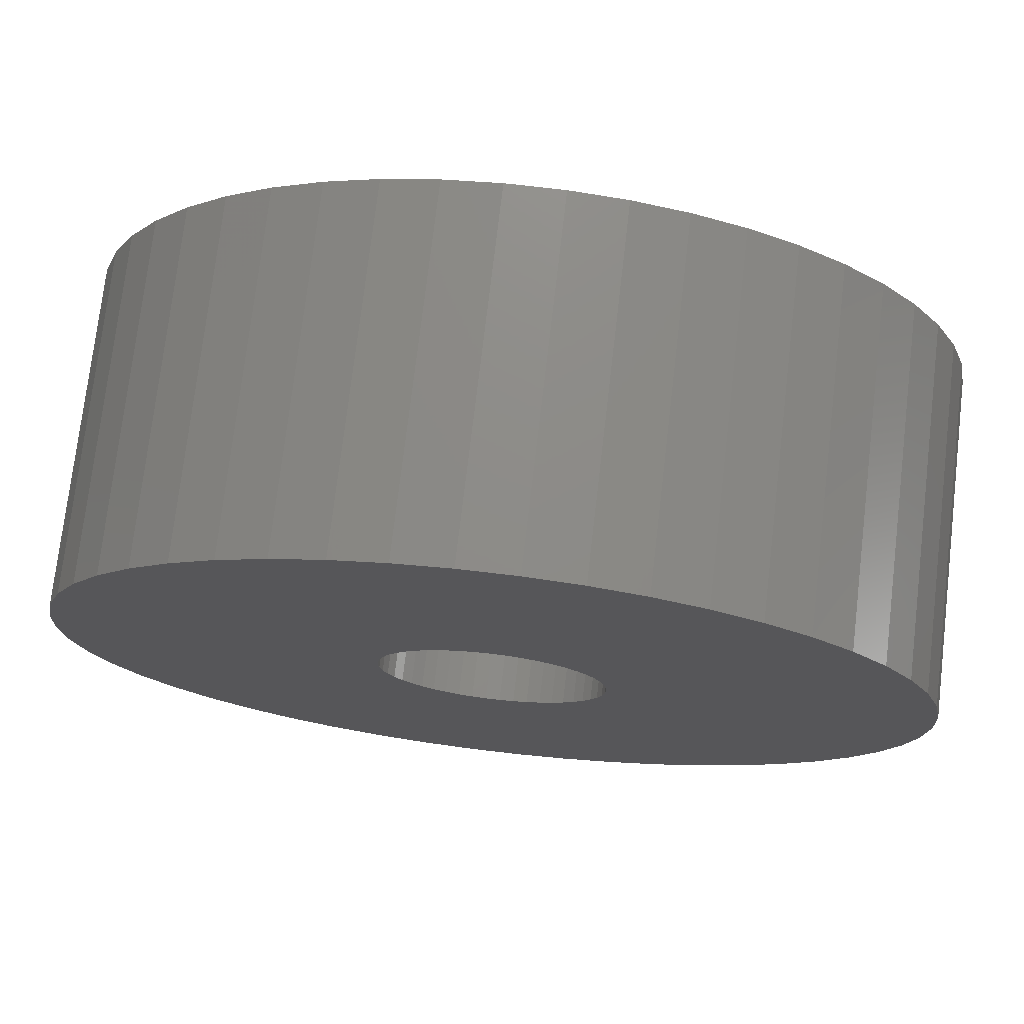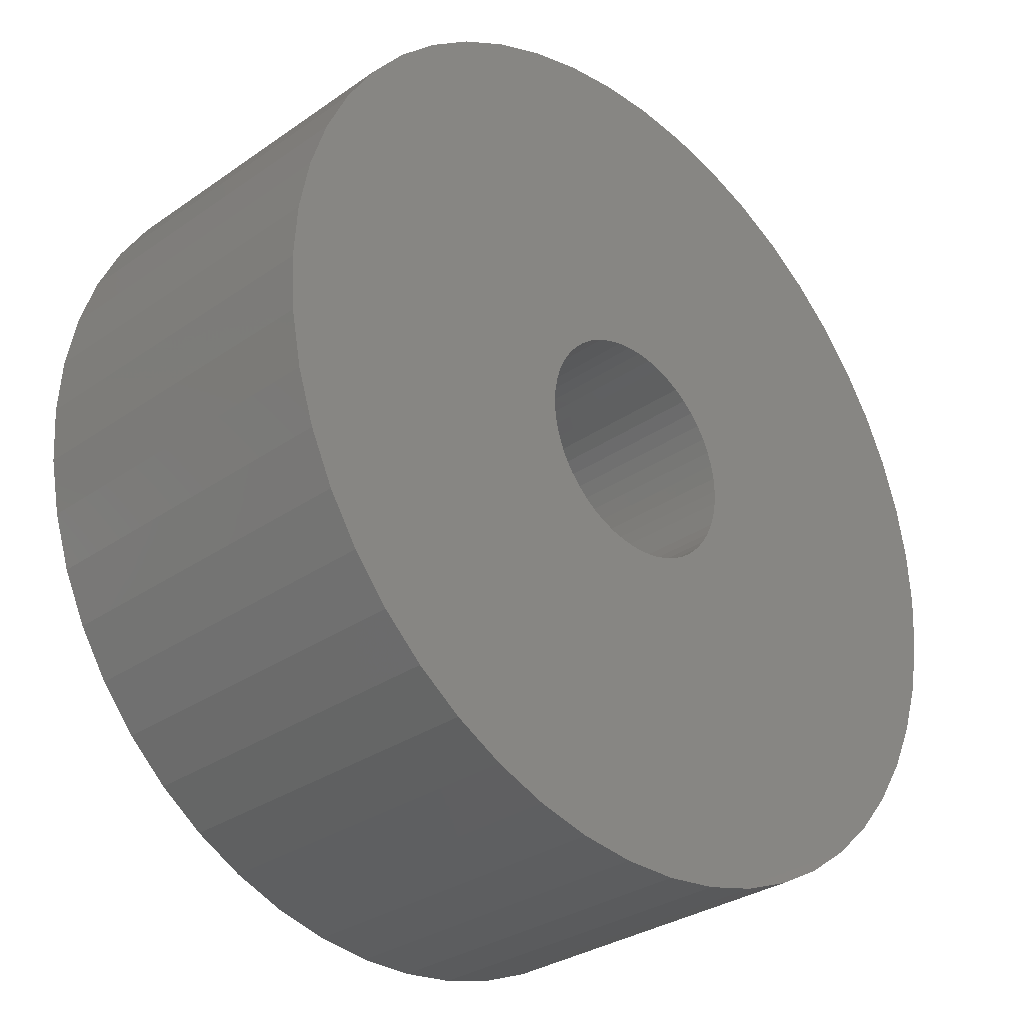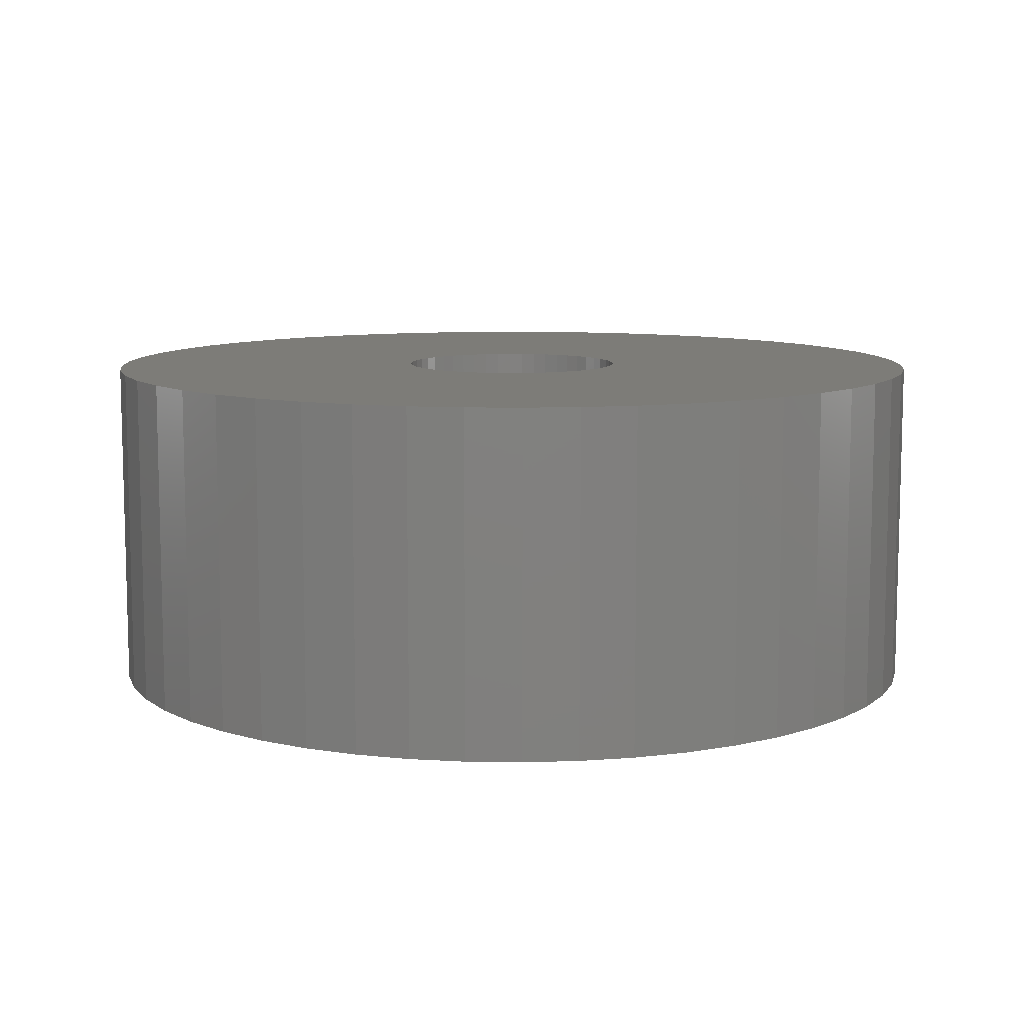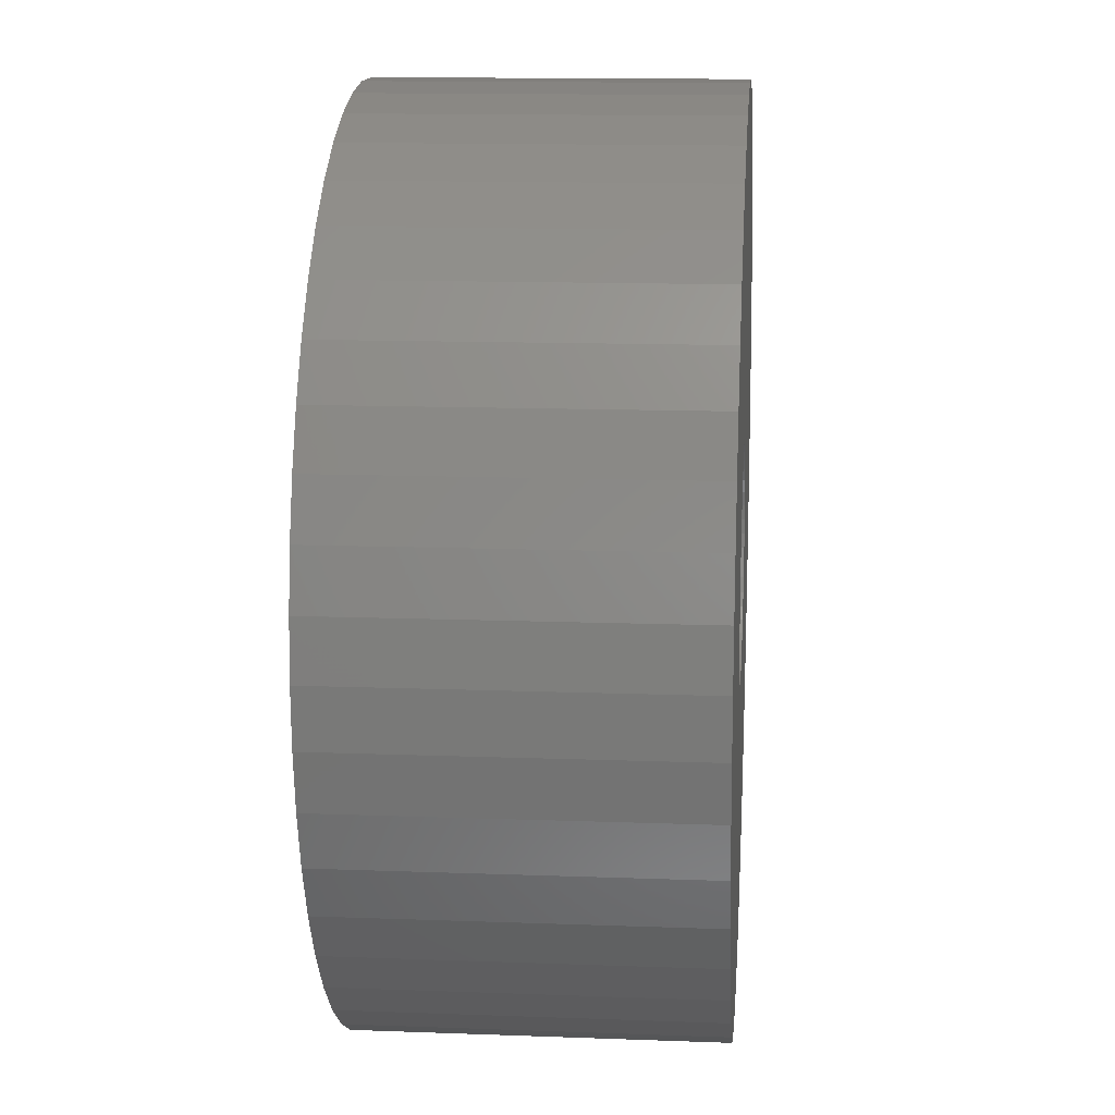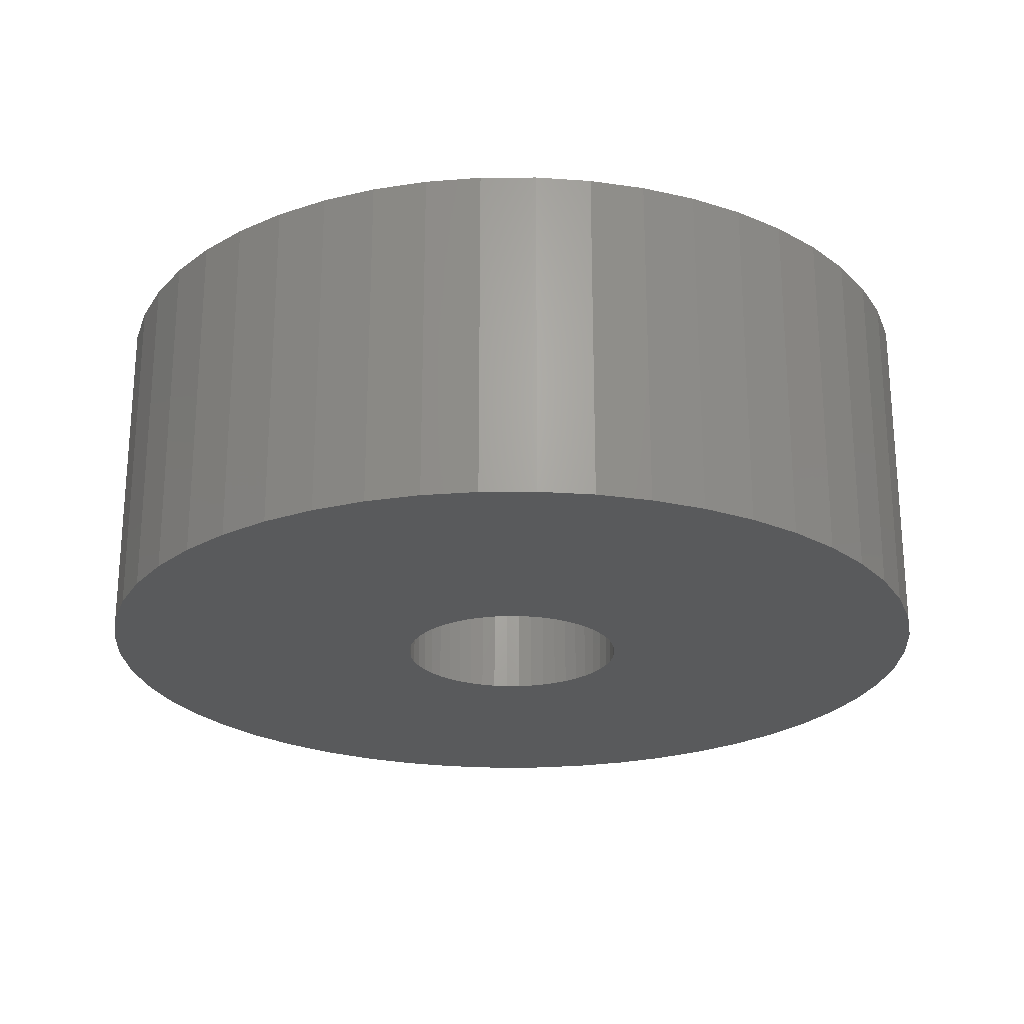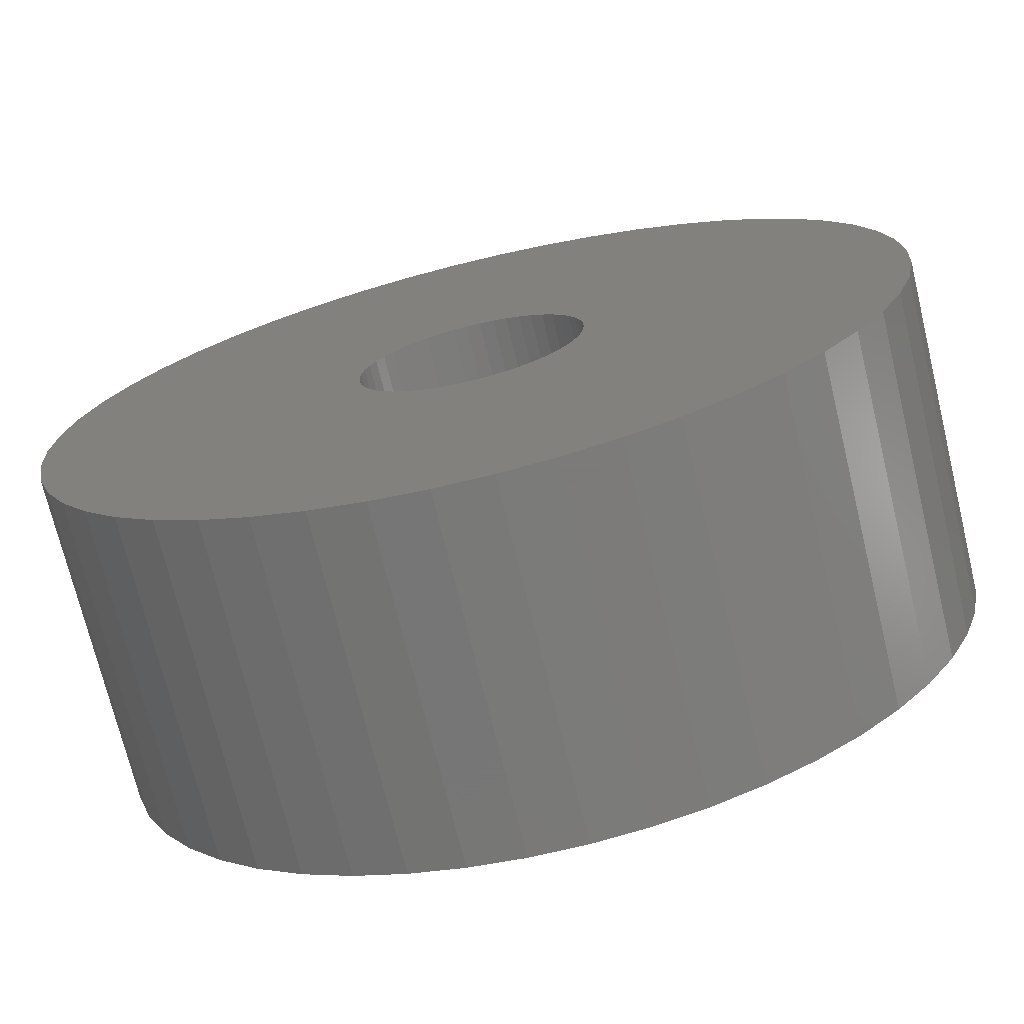
<metadata>
{"format":"stl","ext":"stl","renderer":"f3d","projection":"perspective","resolution":1024,"background":"white","views":[{"elev":74.8,"azim":-173.3,"up":"+Y"},{"elev":-30.8,"azim":135.0,"up":"+Y"},{"elev":9.4,"azim":-62.5,"up":"+Z"},{"elev":13.6,"azim":-85.2,"up":"+Y"},{"elev":-23.7,"azim":101.3,"up":"+Z"},{"elev":-72.2,"azim":13.6,"up":"+Y"}]}
</metadata>
<code>
# stl→obj: 200 verts, 400 faces
v 23 0 9
v 22.82 2.883 -9
v 22.82 2.883 9
v 23 0 -9
v -23 0 -9
v -22.82 2.883 9
v -22.82 2.883 -9
v -23 0 9
v 1.444 22.95 -9
v -1.444 22.95 9
v 1.444 22.95 9
v -1.444 22.95 -9
v -1.444 -22.95 -9
v 1.444 -22.95 9
v -1.444 -22.95 9
v 1.444 -22.95 -9
v 16.77 15.74 -9
v 14.66 17.72 9
v 16.77 15.74 9
v 14.66 17.72 -9
v -14.66 17.72 -9
v -16.77 15.74 9
v -14.66 17.72 9
v -16.77 15.74 -9
v -7.107 21.87 -9
v -9.793 20.81 9
v -7.107 21.87 9
v -9.793 20.81 -9
v 20.16 -11.08 9
v 21.38 -8.467 -9
v 21.38 -8.467 9
v 20.16 -11.08 -9
v 21.38 8.467 9
v 20.16 11.08 -9
v 20.16 11.08 9
v 21.38 8.467 -9
v 9.793 20.81 -9
v 7.107 21.87 9
v 9.793 20.81 9
v 7.107 21.87 -9
v 4.31 22.59 9
v 4.31 22.59 -9
v 12.32 19.42 -9
v 12.32 19.42 9
v -21.38 8.467 -9
v -20.16 11.08 9
v -20.16 11.08 -9
v -21.38 8.467 9
v -18.61 13.52 -9
v -18.61 13.52 9
v -22.28 5.72 -9
v -22.28 5.72 9
v -4.31 22.59 9
v -4.31 22.59 -9
v 4.31 -22.59 9
v 4.31 -22.59 -9
v 22.28 5.72 9
v 22.28 5.72 -9
v 18.61 13.52 9
v 18.61 13.52 -9
v 6 0 9
v 5.953 0.752 9
v 22.82 -2.883 9
v 5.811 1.492 9
v 5.953 -0.752 9
v 5.579 2.209 9
v 22.28 -5.72 9
v 5.258 2.891 9
v 5.811 -1.492 9
v 4.854 3.527 9
v 4.374 4.107 9
v 5.579 -2.209 9
v 3.825 4.623 9
v 3.215 5.066 9
v 5.258 -2.891 9
v 2.555 5.429 9
v 18.61 -13.52 9
v 4.854 -3.527 9
v 1.854 5.706 9
v 1.124 5.894 9
v 0.3767 5.988 9
v -0.3767 5.988 9
v -1.124 5.894 9
v -1.854 5.706 9
v -2.555 5.429 9
v -3.215 5.066 9
v -12.32 19.42 9
v -3.825 4.623 9
v -4.374 4.107 9
v -4.854 3.527 9
v 16.77 -15.74 9
v 4.374 -4.107 9
v 14.66 -17.72 9
v 3.825 -4.623 9
v 12.32 -19.42 9
v 3.215 -5.066 9
v 9.793 -20.81 9
v 2.555 -5.429 9
v 7.107 -21.87 9
v 1.854 -5.706 9
v 1.124 -5.894 9
v 0.3767 -5.988 9
v -0.3767 -5.988 9
v -1.124 -5.894 9
v -4.31 -22.59 9
v -1.854 -5.706 9
v -7.107 -21.87 9
v -2.555 -5.429 9
v -9.793 -20.81 9
v -3.215 -5.066 9
v -12.32 -19.42 9
v -3.825 -4.623 9
v -14.66 -17.72 9
v -4.374 -4.107 9
v -16.77 -15.74 9
v -4.854 -3.527 9
v -18.61 -13.52 9
v -5.258 -2.891 9
v -20.16 -11.08 9
v -5.579 -2.209 9
v -21.38 -8.467 9
v -5.811 -1.492 9
v -22.28 -5.72 9
v -5.953 -0.752 9
v -22.82 -2.883 9
v -6 0 9
v -5.258 2.891 9
v -5.579 2.209 9
v -5.811 1.492 9
v -5.953 0.752 9
v -12.32 19.42 -9
v 22.82 -2.883 -9
v 18.61 -13.52 -9
v 16.77 -15.74 -9
v -16.77 -15.74 -9
v -14.66 -17.72 -9
v -18.61 -13.52 -9
v 6 0 -9
v 5.953 -0.752 -9
v 22.28 -5.72 -9
v 5.811 -1.492 -9
v 5.953 0.752 -9
v 5.579 -2.209 -9
v 5.258 -2.891 -9
v 5.811 1.492 -9
v 4.854 -3.527 -9
v 4.374 -4.107 -9
v 14.66 -17.72 -9
v 5.579 2.209 -9
v 3.825 -4.623 -9
v 12.32 -19.42 -9
v 3.215 -5.066 -9
v 9.793 -20.81 -9
v 5.258 2.891 -9
v 2.555 -5.429 -9
v 7.107 -21.87 -9
v 4.854 3.527 -9
v 1.854 -5.706 -9
v 1.124 -5.894 -9
v 0.3767 -5.988 -9
v -0.3767 -5.988 -9
v -1.124 -5.894 -9
v -4.31 -22.59 -9
v -1.854 -5.706 -9
v -7.107 -21.87 -9
v -2.555 -5.429 -9
v -9.793 -20.81 -9
v -3.215 -5.066 -9
v -12.32 -19.42 -9
v -3.825 -4.623 -9
v -4.374 -4.107 -9
v -4.854 -3.527 -9
v 4.374 4.107 -9
v 3.825 4.623 -9
v 3.215 5.066 -9
v 2.555 5.429 -9
v 1.854 5.706 -9
v 1.124 5.894 -9
v 0.3767 5.988 -9
v -0.3767 5.988 -9
v -1.124 5.894 -9
v -1.854 5.706 -9
v -2.555 5.429 -9
v -3.215 5.066 -9
v -3.825 4.623 -9
v -4.374 4.107 -9
v -4.854 3.527 -9
v -5.258 2.891 -9
v -5.579 2.209 -9
v -5.811 1.492 -9
v -5.953 0.752 -9
v -6 0 -9
v -5.258 -2.891 -9
v -20.16 -11.08 -9
v -5.579 -2.209 -9
v -21.38 -8.467 -9
v -5.811 -1.492 -9
v -22.28 -5.72 -9
v -5.953 -0.752 -9
v -22.82 -2.883 -9
f 1 2 3
f 2 1 4
f 5 6 7
f 6 5 8
f 9 10 11
f 10 9 12
f 13 14 15
f 14 13 16
f 17 18 19
f 18 17 20
f 21 22 23
f 22 21 24
f 25 26 27
f 26 25 28
f 29 30 31
f 30 29 32
f 33 34 35
f 34 33 36
f 37 38 39
f 38 37 40
f 40 41 38
f 41 40 42
f 43 39 44
f 39 43 37
f 45 46 47
f 46 45 48
f 49 22 24
f 22 49 50
f 51 48 45
f 48 51 52
f 12 53 10
f 53 12 54
f 16 55 14
f 55 16 56
f 57 36 33
f 36 57 58
f 3 58 57
f 58 3 2
f 59 17 19
f 17 59 60
f 35 60 59
f 60 35 34
f 42 11 41
f 11 42 9
f 20 44 18
f 44 20 43
f 47 50 49
f 50 47 46
f 7 52 51
f 52 7 6
f 61 1 3
f 62 3 57
f 1 61 63
f 64 57 33
f 65 63 61
f 66 33 35
f 63 65 67
f 68 35 59
f 69 67 65
f 70 59 19
f 67 69 31
f 71 19 18
f 72 31 69
f 73 18 44
f 31 72 29
f 74 44 39
f 75 29 72
f 76 39 38
f 29 75 77
f 78 77 75
f 3 62 61
f 57 64 62
f 33 66 64
f 35 68 66
f 59 70 68
f 19 71 70
f 79 38 41
f 18 73 71
f 44 74 73
f 39 76 74
f 38 79 76
f 80 41 11
f 41 80 79
f 11 81 80
f 11 82 81
f 10 82 11
f 82 10 83
f 53 83 10
f 83 53 84
f 27 84 53
f 84 27 85
f 26 85 27
f 85 26 86
f 87 86 26
f 86 87 88
f 23 88 87
f 88 23 89
f 22 89 23
f 50 90 22
f 89 22 90
f 77 78 91
f 92 91 78
f 91 92 93
f 94 93 92
f 93 94 95
f 96 95 94
f 95 96 97
f 98 97 96
f 97 98 99
f 100 99 98
f 99 100 55
f 101 55 100
f 55 101 14
f 102 14 101
f 103 14 102
f 15 103 104
f 103 15 14
f 105 104 106
f 107 106 108
f 109 108 110
f 111 110 112
f 104 105 15
f 113 112 114
f 115 114 116
f 117 116 118
f 119 118 120
f 121 120 122
f 123 122 124
f 106 107 105
f 125 124 126
f 90 50 127
f 46 127 50
f 108 109 107
f 127 46 128
f 110 111 109
f 48 128 46
f 112 113 111
f 128 48 129
f 114 115 113
f 52 129 48
f 116 117 115
f 129 52 130
f 118 119 117
f 6 130 52
f 120 121 119
f 130 6 126
f 122 123 121
f 8 126 6
f 124 125 123
f 126 8 125
f 28 87 26
f 87 28 131
f 131 23 87
f 23 131 21
f 54 27 53
f 27 54 25
f 63 4 1
f 4 63 132
f 91 133 77
f 133 91 134
f 135 113 115
f 113 135 136
f 135 117 137
f 117 135 115
f 138 4 132
f 139 132 140
f 4 138 2
f 141 140 30
f 142 2 138
f 143 30 32
f 2 142 58
f 144 32 133
f 145 58 142
f 146 133 134
f 58 145 36
f 147 134 148
f 149 36 145
f 150 148 151
f 36 149 34
f 152 151 153
f 154 34 149
f 155 153 156
f 34 154 60
f 157 60 154
f 132 139 138
f 140 141 139
f 30 143 141
f 32 144 143
f 133 146 144
f 134 147 146
f 158 156 56
f 148 150 147
f 151 152 150
f 153 155 152
f 156 158 155
f 159 56 16
f 56 159 158
f 16 160 159
f 16 161 160
f 13 161 16
f 161 13 162
f 163 162 13
f 162 163 164
f 165 164 163
f 164 165 166
f 167 166 165
f 166 167 168
f 169 168 167
f 168 169 170
f 136 170 169
f 170 136 171
f 135 171 136
f 137 172 135
f 171 135 172
f 60 157 17
f 173 17 157
f 17 173 20
f 174 20 173
f 20 174 43
f 175 43 174
f 43 175 37
f 176 37 175
f 37 176 40
f 177 40 176
f 40 177 42
f 178 42 177
f 42 178 9
f 179 9 178
f 180 9 179
f 12 180 181
f 180 12 9
f 54 181 182
f 25 182 183
f 28 183 184
f 131 184 185
f 181 54 12
f 21 185 186
f 24 186 187
f 49 187 188
f 47 188 189
f 45 189 190
f 51 190 191
f 182 25 54
f 7 191 192
f 172 137 193
f 194 193 137
f 183 28 25
f 193 194 195
f 184 131 28
f 196 195 194
f 185 21 131
f 195 196 197
f 186 24 21
f 198 197 196
f 187 49 24
f 197 198 199
f 188 47 49
f 200 199 198
f 189 45 47
f 199 200 192
f 190 51 45
f 5 192 200
f 191 7 51
f 192 5 7
f 153 95 97
f 95 153 151
f 31 140 67
f 140 31 30
f 77 32 29
f 32 77 133
f 196 123 198
f 123 196 121
f 148 91 93
f 91 148 134
f 156 97 99
f 97 156 153
f 56 99 55
f 99 56 156
f 67 132 63
f 132 67 140
f 136 111 113
f 111 136 169
f 137 119 194
f 119 137 117
f 194 121 196
f 121 194 119
f 198 125 200
f 125 198 123
f 200 8 5
f 8 200 125
f 151 93 95
f 93 151 148
f 165 105 107
f 105 165 163
f 167 107 109
f 107 167 165
f 163 15 105
f 15 163 13
f 169 109 111
f 109 169 167
f 138 62 142
f 62 138 61
f 126 191 130
f 191 126 192
f 180 81 82
f 81 180 179
f 160 103 102
f 103 160 161
f 174 71 73
f 71 174 173
f 186 88 89
f 88 186 185
f 183 84 85
f 84 183 182
f 146 75 144
f 75 146 78
f 149 68 154
f 68 149 66
f 142 64 145
f 64 142 62
f 177 76 79
f 76 177 176
f 178 79 80
f 79 178 177
f 176 74 76
f 74 176 175
f 128 188 127
f 188 128 189
f 129 189 128
f 189 129 190
f 181 82 83
f 82 181 180
f 159 102 101
f 102 159 160
f 155 100 98
f 100 155 158
f 145 66 149
f 66 145 64
f 157 71 173
f 71 157 70
f 154 70 157
f 70 154 68
f 179 80 81
f 80 179 178
f 175 73 74
f 73 175 174
f 127 187 90
f 187 127 188
f 90 186 89
f 186 90 187
f 130 190 129
f 190 130 191
f 184 85 86
f 85 184 183
f 185 86 88
f 86 185 184
f 182 83 84
f 83 182 181
f 147 94 92
f 94 147 150
f 141 65 139
f 65 141 69
f 118 195 120
f 195 118 193
f 116 193 118
f 193 116 172
f 144 72 143
f 72 144 75
f 147 78 146
f 78 147 92
f 139 61 138
f 61 139 65
f 114 172 116
f 172 114 171
f 120 197 122
f 197 120 195
f 158 101 100
f 101 158 159
f 150 96 94
f 96 150 152
f 152 98 96
f 98 152 155
f 143 69 141
f 69 143 72
f 161 104 103
f 104 161 162
f 164 108 106
f 108 164 166
f 162 106 104
f 106 162 164
f 122 199 124
f 199 122 197
f 124 192 126
f 192 124 199
f 166 110 108
f 110 166 168
f 168 112 110
f 112 168 170
f 170 114 112
f 114 170 171

</code>
